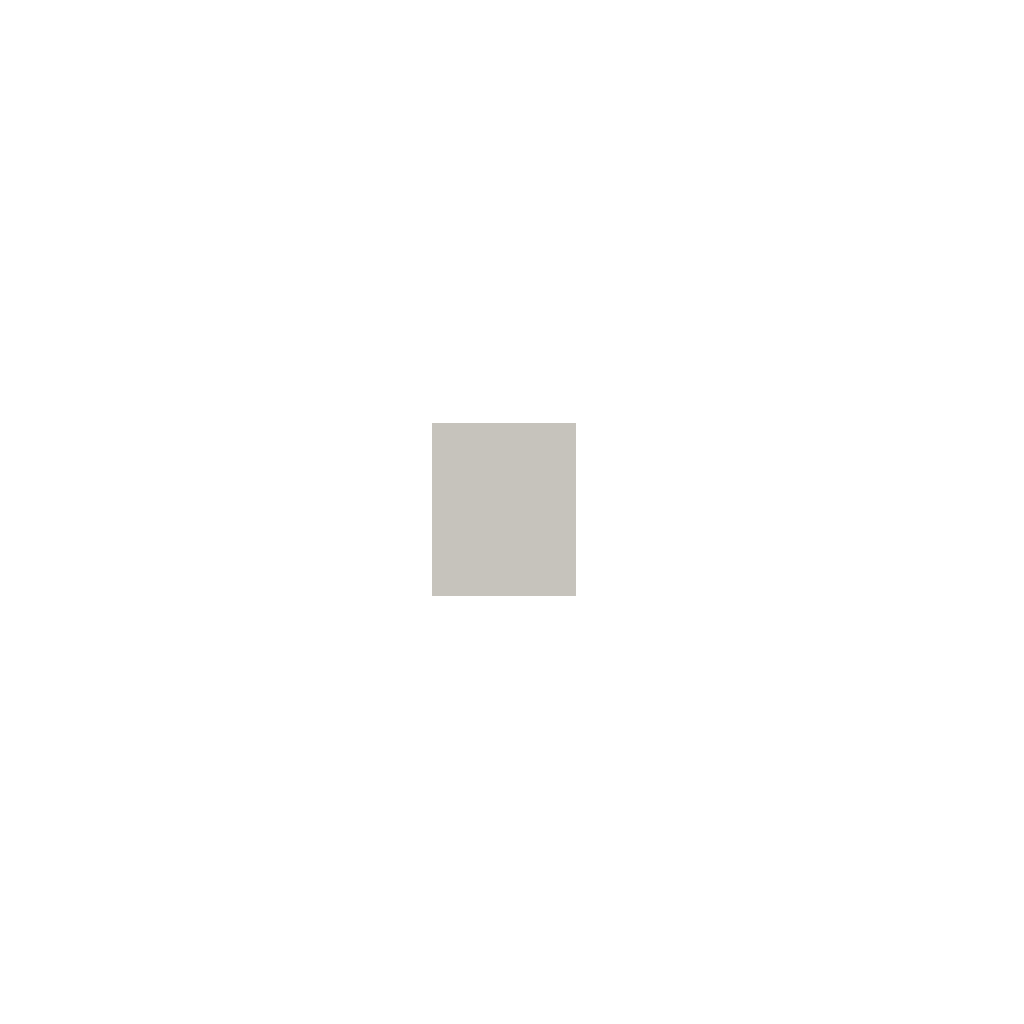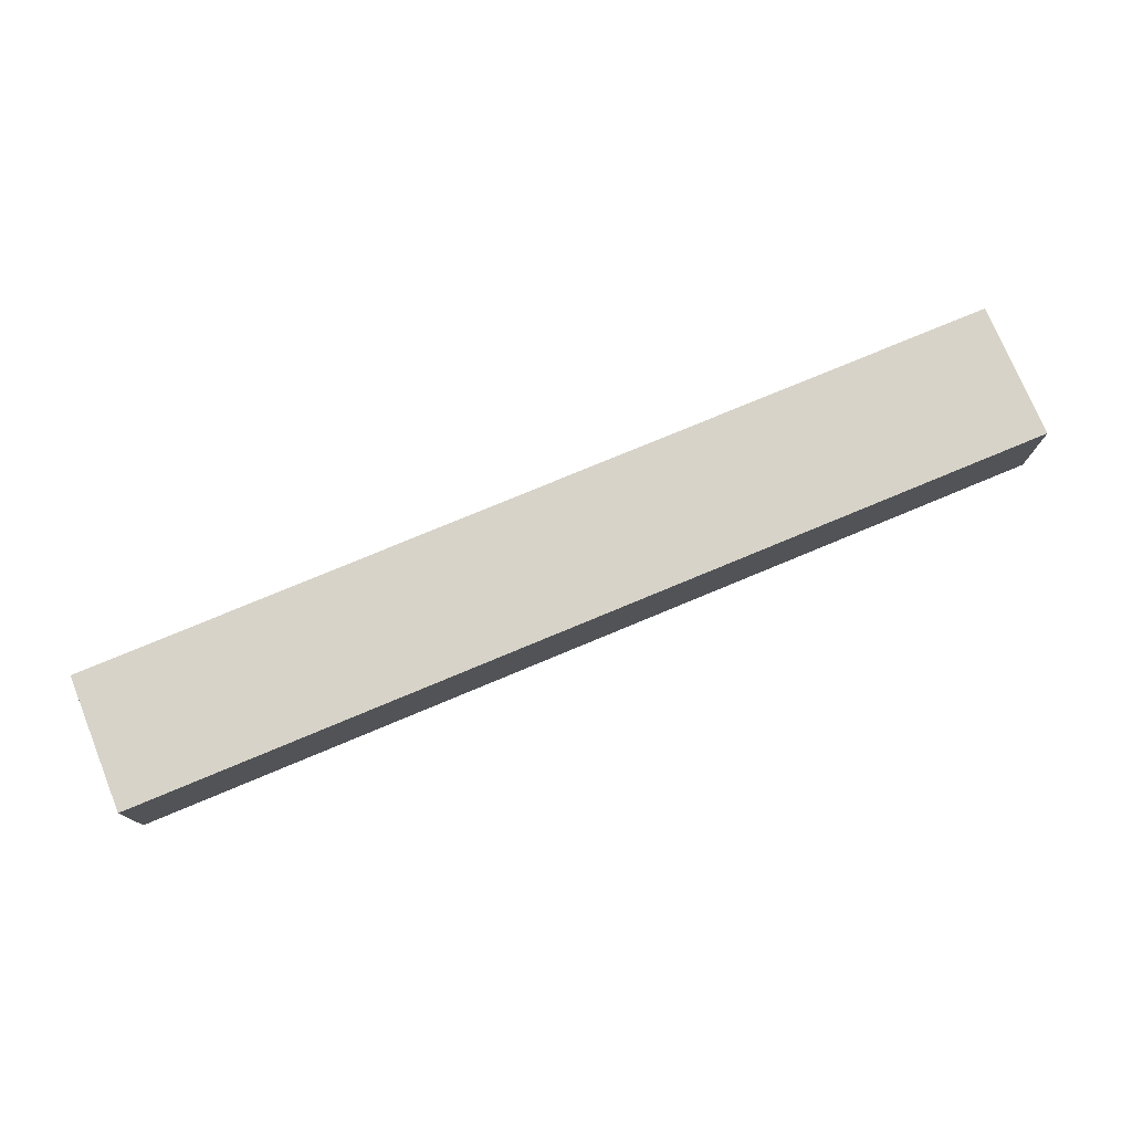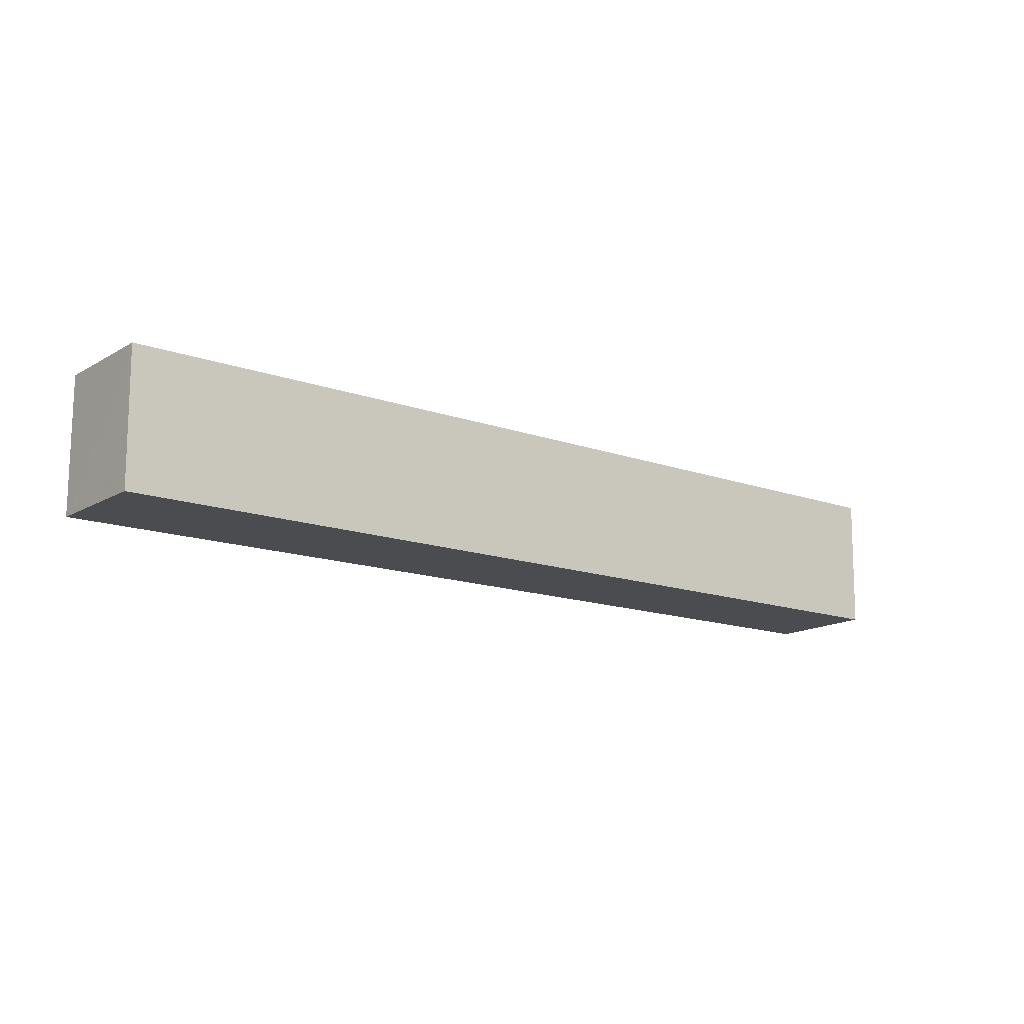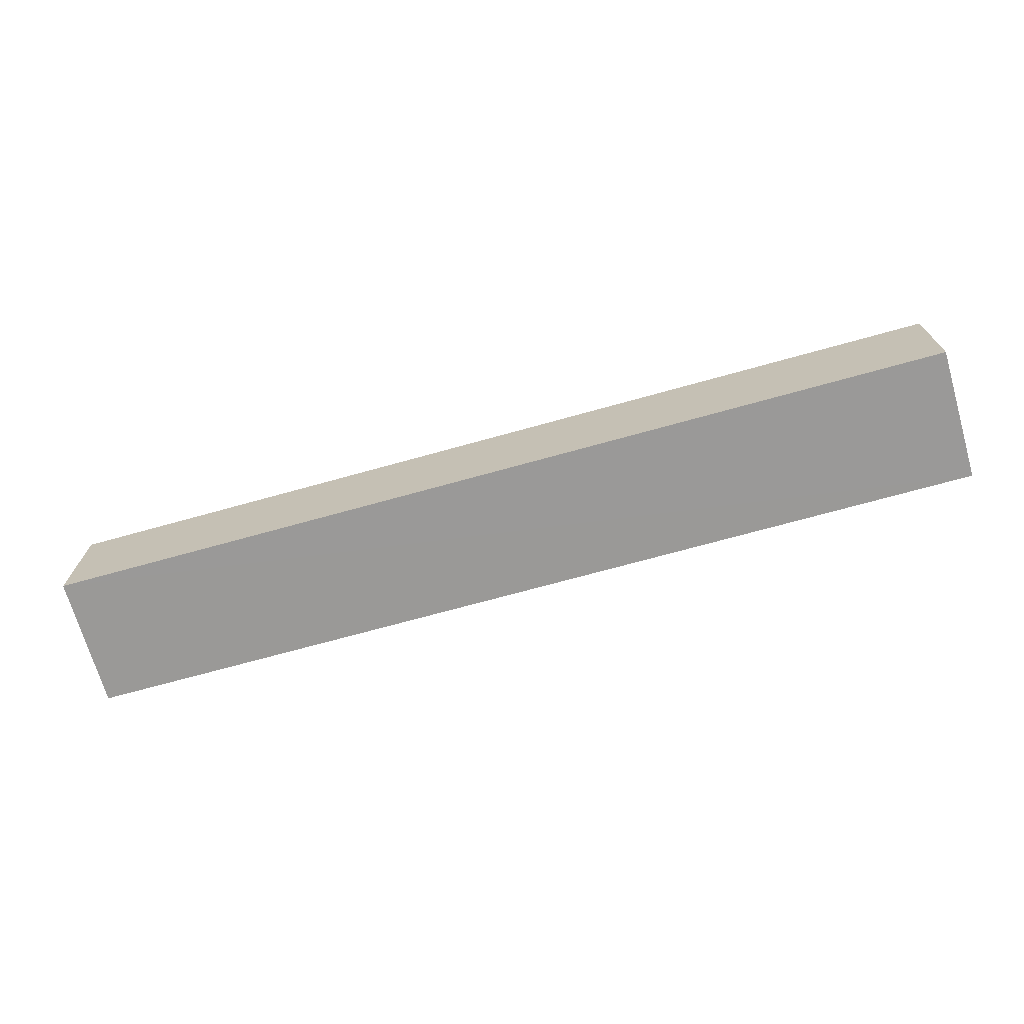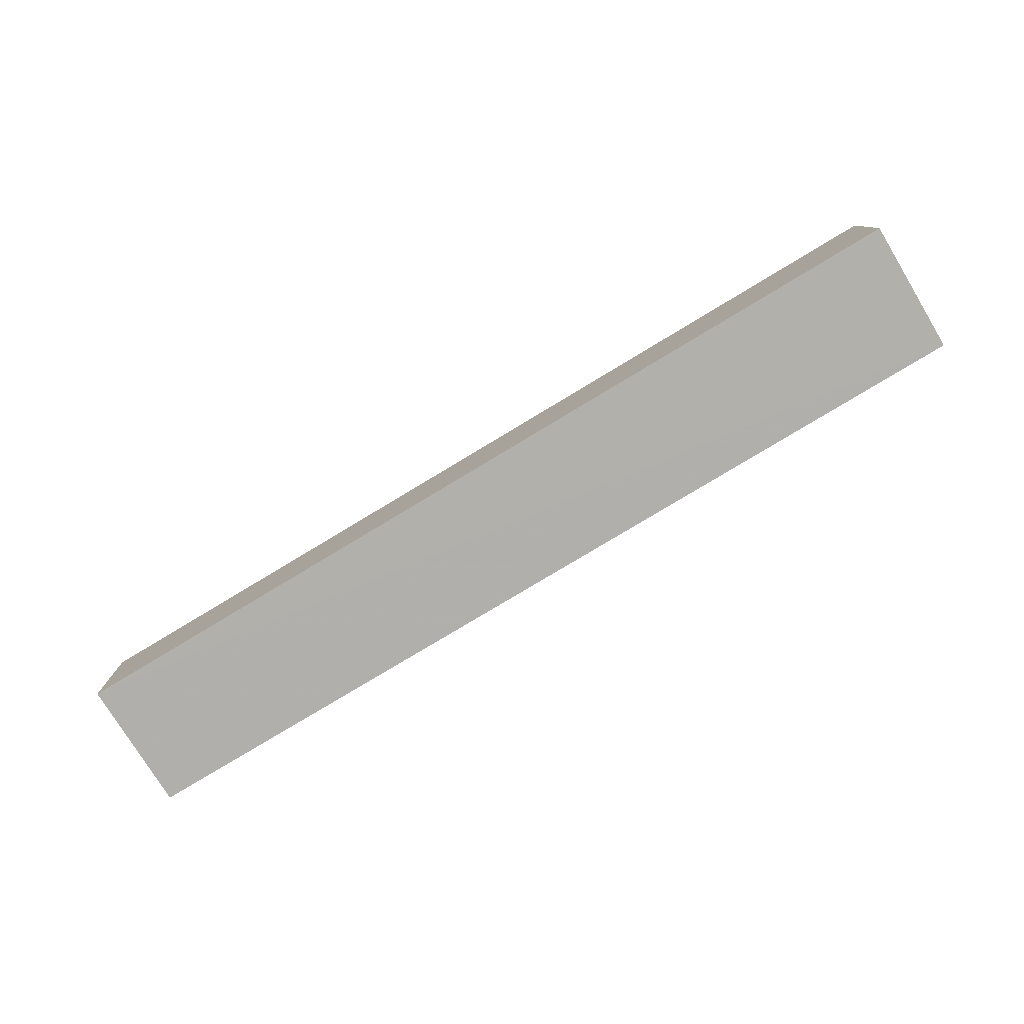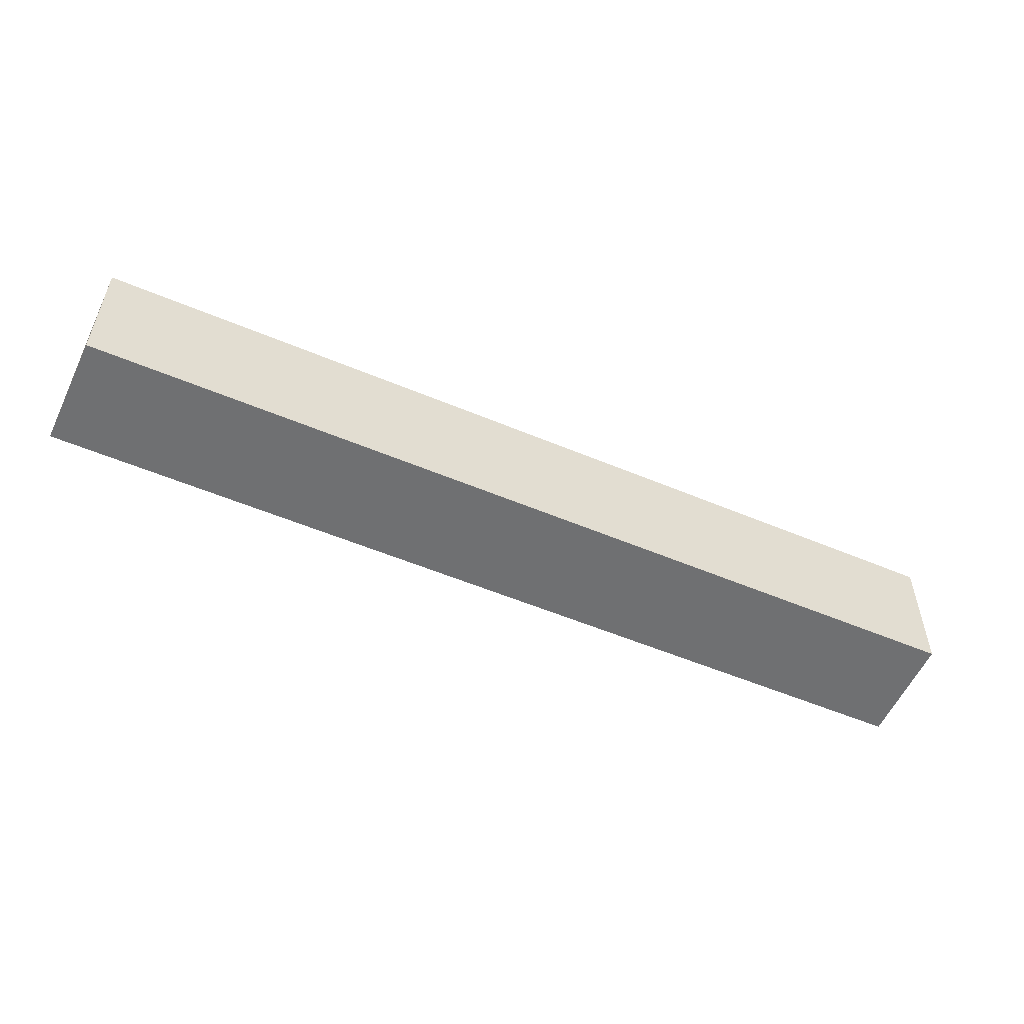
<metadata>
{"format":"obj","ext":"obj","renderer":"f3d","projection":"perspective","resolution":1024,"background":"white","views":[{"elev":-0.2,"azim":90.8,"up":"+Y"},{"elev":77.1,"azim":157.4,"up":"+Z"},{"elev":-14.8,"azim":-37.5,"up":"+Y"},{"elev":-69.1,"azim":15.7,"up":"+Z"},{"elev":-78.4,"azim":-148.9,"up":"+Z"},{"elev":-54.8,"azim":-24.0,"up":"+Y"}]}
</metadata>
<code>
v 0.0419 0.0137 0.1127
v 0.04171 0.001517 0.1127
v 0.04202 0.0137 0.1026
v -0.04203 0.01369 0.1026
v -0.04173 0.0137 0.1127
v -0.04199 0.001497 0.1025
v 0.04185 0.001513 0.1026
v -0.04165 0.001516 0.1127
f 5 1 3
f 5 3 4
f 6 4 3
f 6 5 4
f 7 1 2
f 7 3 1
f 7 6 3
f 7 2 6
f 8 2 1
f 8 1 5
f 8 6 2
f 8 5 6

</code>
